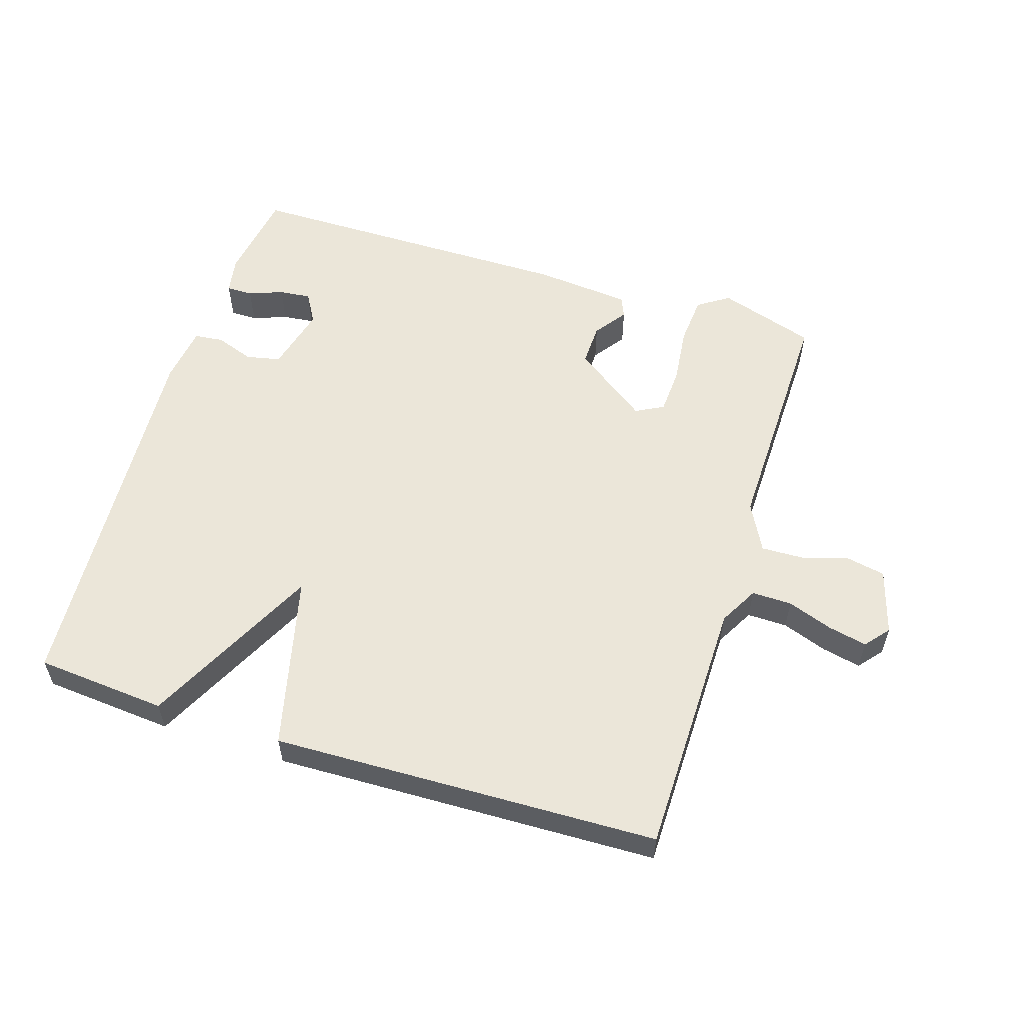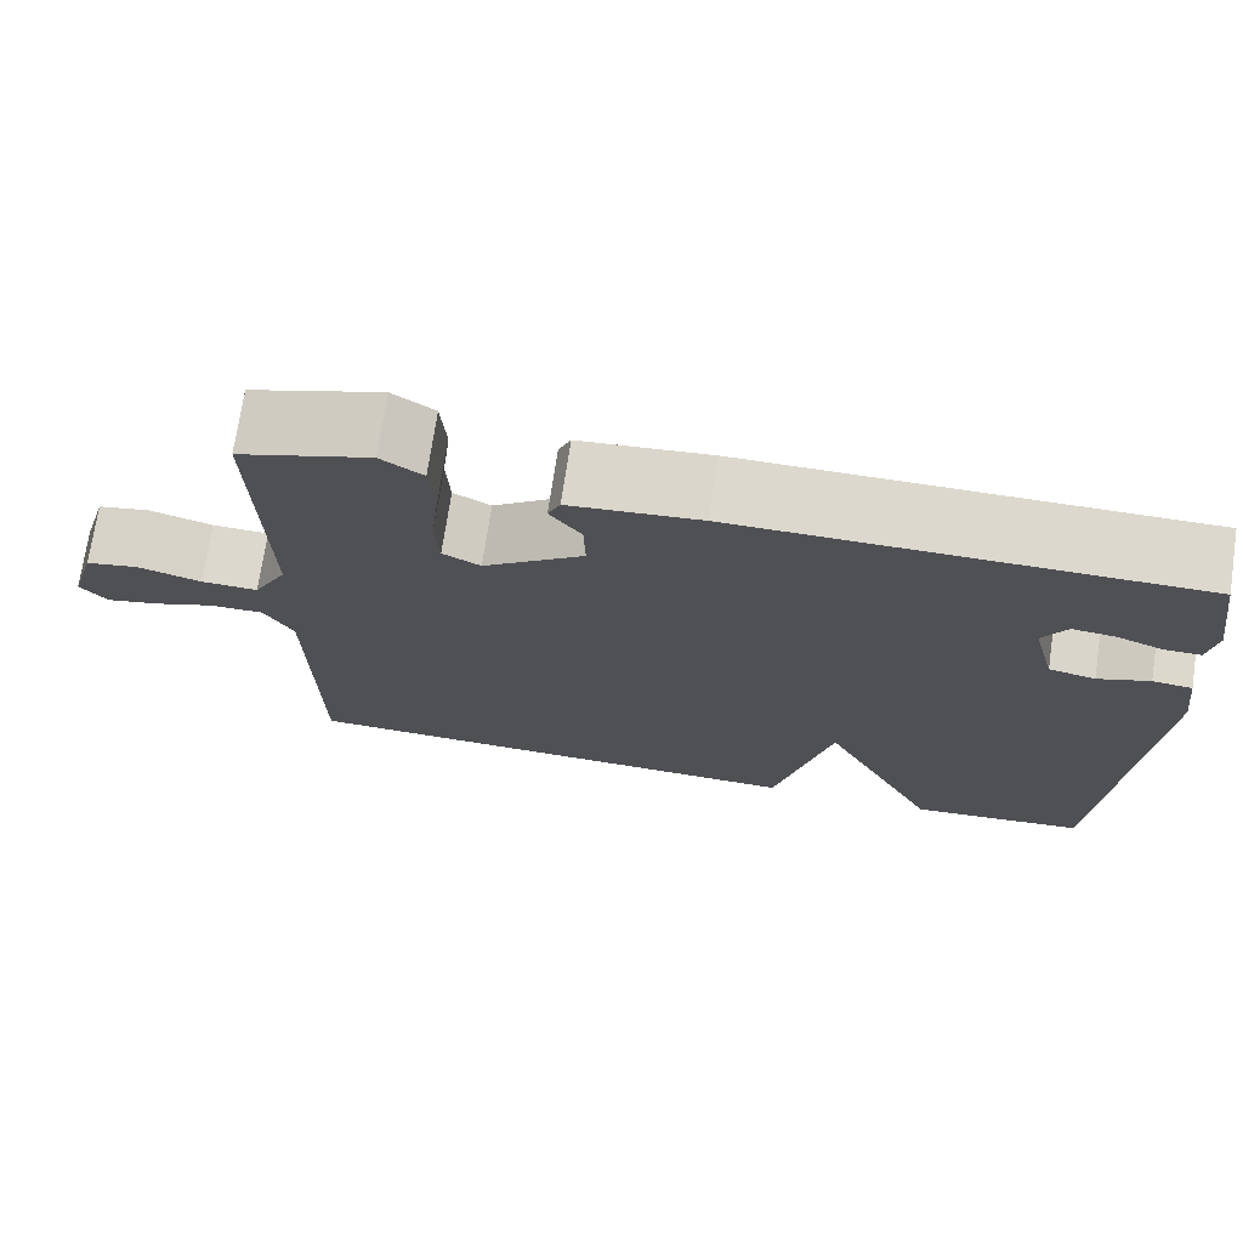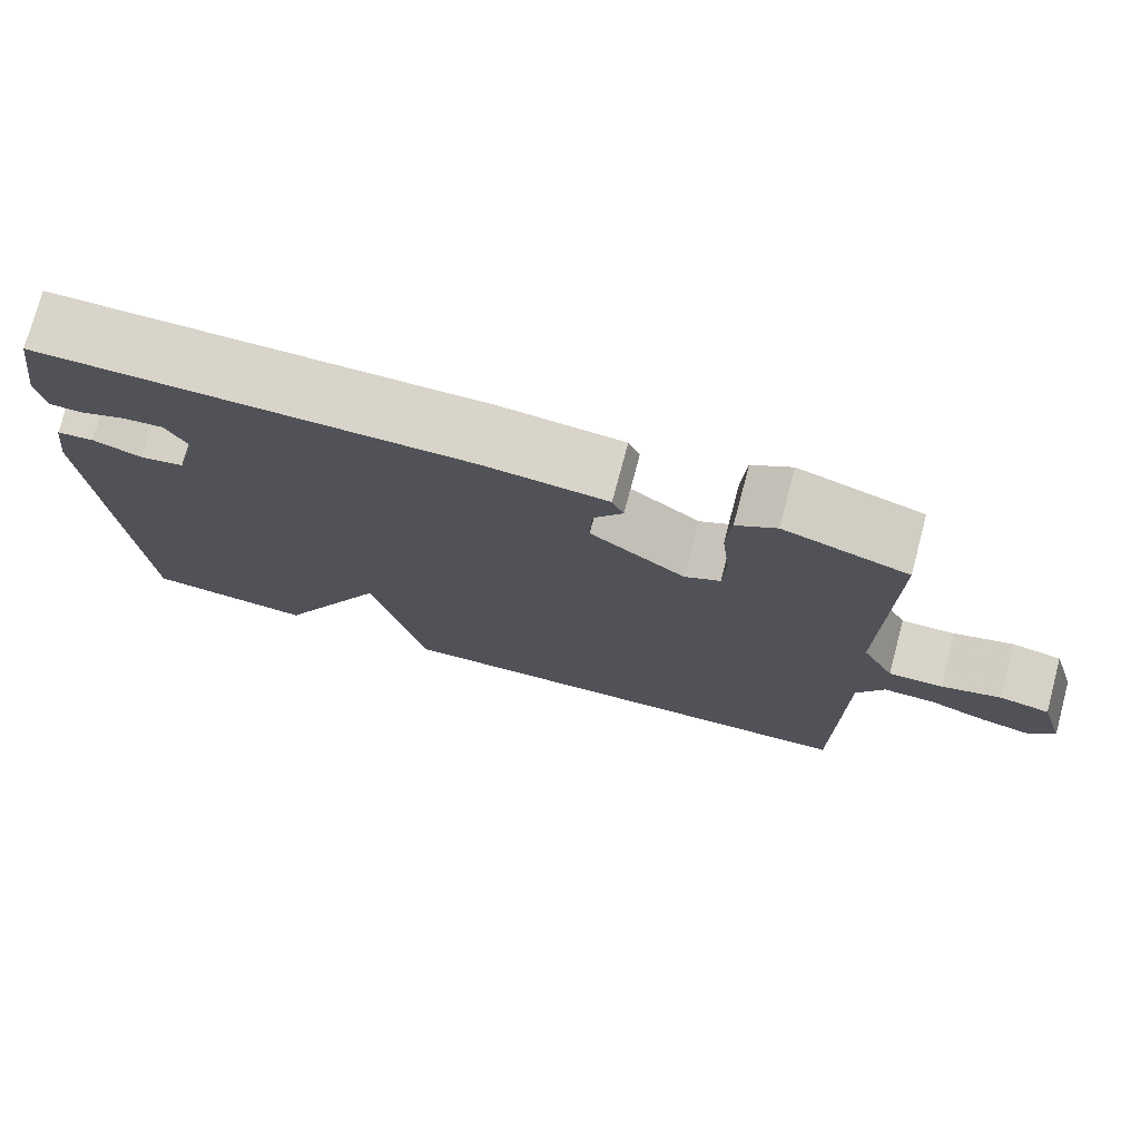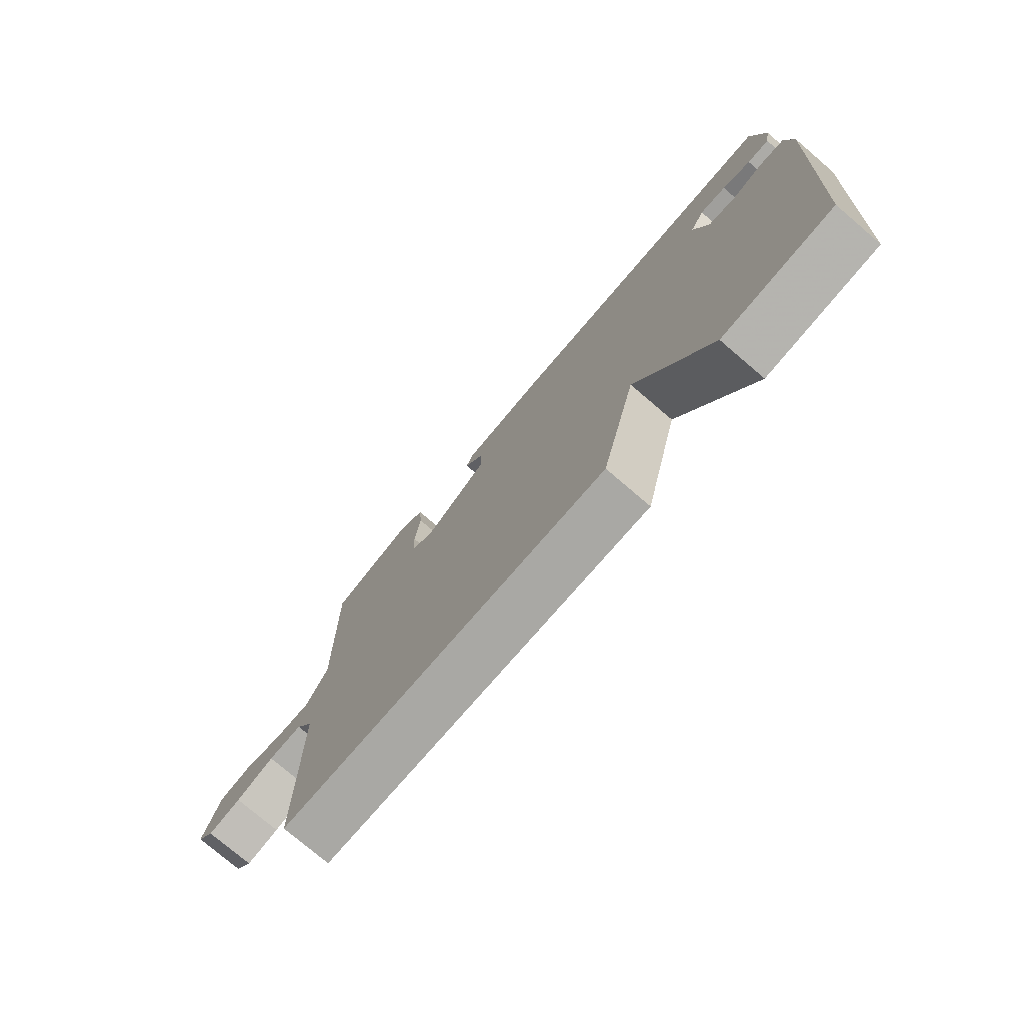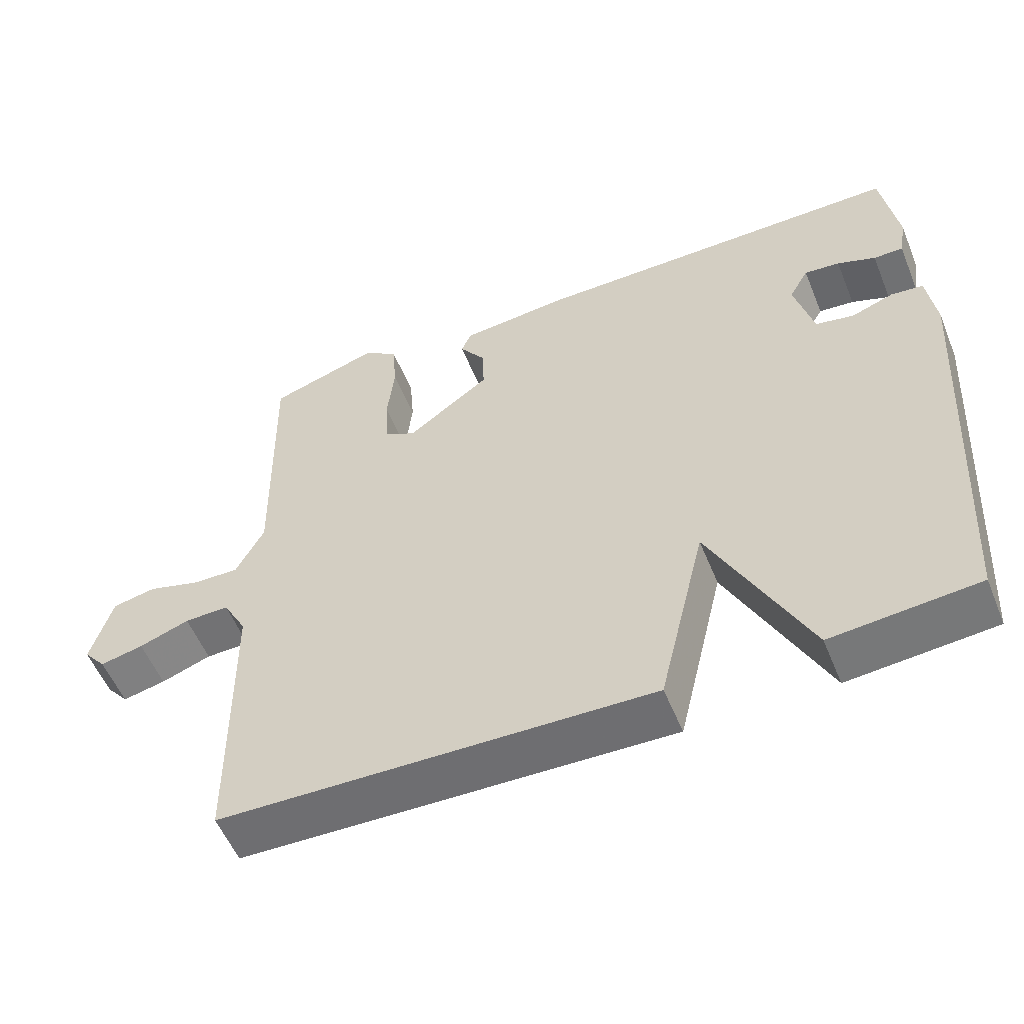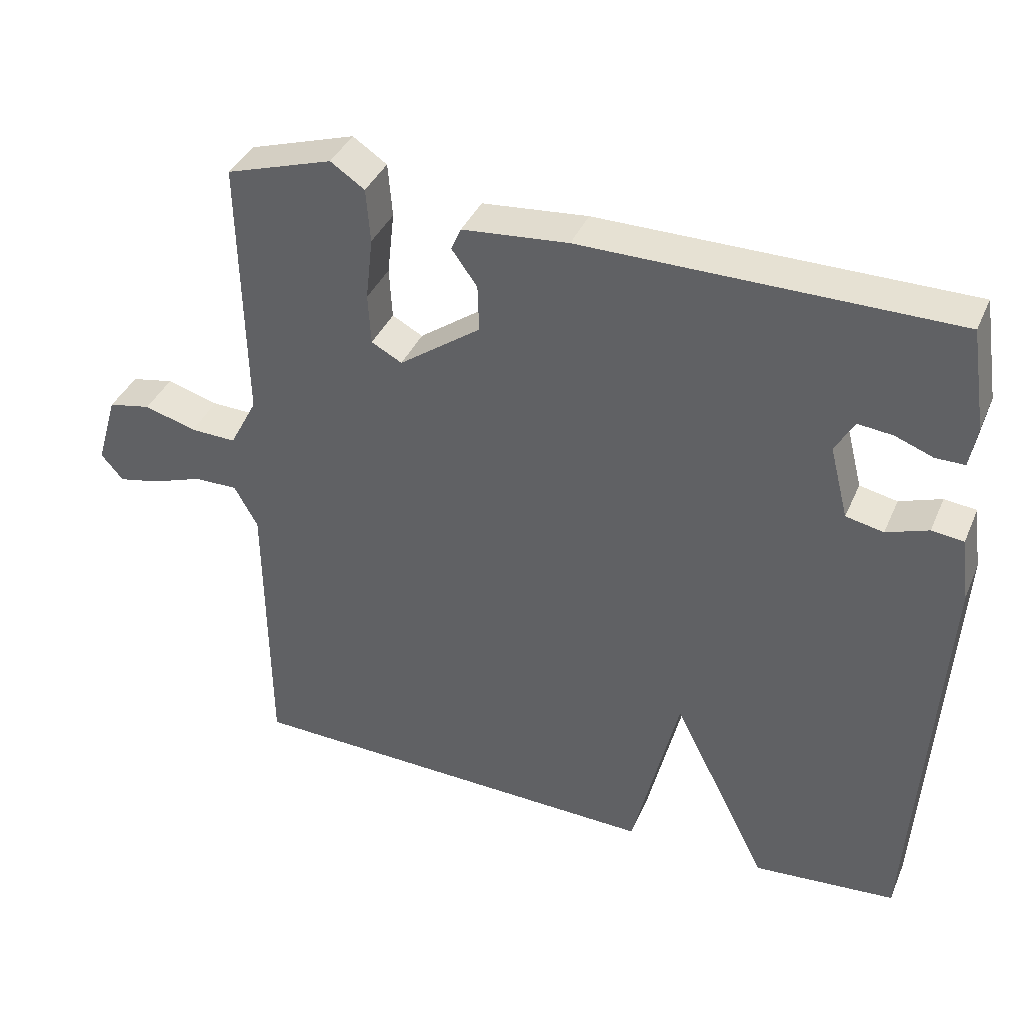
<metadata>
{"format":"obj","ext":"obj","renderer":"f3d","projection":"perspective","resolution":1024,"background":"white","views":[{"elev":56.6,"azim":-162.5,"up":"+Y"},{"elev":72.5,"azim":8.5,"up":"+Z"},{"elev":75.2,"azim":-165.1,"up":"+Z"},{"elev":-76.3,"azim":49.5,"up":"+Z"},{"elev":-55.2,"azim":22.1,"up":"+Z"},{"elev":38.5,"azim":21.8,"up":"+Z"}]}
</metadata>
<code>
v -0.5 0.07 -0.5
v -0.504 0.07 -0.099
v -0.537 0.07 -0.039
v -0.599 0.07 -0.04
v -0.669 0.07 -0.065
v -0.729 0.07 -0.078
v -0.76 0.07 -0.041
v -0.73 0.07 0.06
v -0.67 0.07 0.072
v -0.597 0.07 0.051
v -0.532 0.07 0.049
v -0.493 0.07 0.123
v -0.5 0.07 0.5
v -0.35 0.07 0.548
v -0.302 0.07 0.516
v -0.296 0.07 0.44
v -0.306 0.07 0.351
v -0.302 0.07 0.279
v -0.259 0.07 0.256
v -0.144 0.07 0.339
v -0.146 0.07 0.405
v -0.182 0.07 0.455
v -0.168 0.07 0.487
v -0.019 0.07 0.501
v 0.5 0.07 0.5
v 0.522 0.07 0.358
v 0.512 0.07 0.3
v 0.471 0.07 0.3
v 0.418 0.07 0.32
v 0.369 0.07 0.325
v 0.342 0.07 0.278
v 0.368 0.07 0.176
v 0.421 0.07 0.165
v 0.48 0.07 0.186
v 0.525 0.07 0.181
v 0.537 0.07 0.091
v 0.5 0.07 -0.5
v 0.298 0.07 -0.517
v 0.163 0.07 -0.247
v 0.098 0.07 -0.517
v -0.5 0 -0.5
v -0.504 0 -0.099
v -0.537 0 -0.039
v -0.599 0 -0.04
v -0.669 0 -0.065
v -0.729 0 -0.078
v -0.76 0 -0.041
v -0.73 0 0.06
v -0.67 0 0.072
v -0.597 0 0.051
v -0.532 0 0.049
v -0.493 0 0.123
v -0.5 0 0.5
v -0.35 0 0.548
v -0.302 0 0.516
v -0.296 0 0.44
v -0.306 0 0.351
v -0.302 0 0.279
v -0.259 0 0.256
v -0.144 0 0.339
v -0.146 0 0.405
v -0.182 0 0.455
v -0.168 0 0.487
v -0.019 0 0.501
v 0.5 0 0.5
v 0.522 0 0.358
v 0.512 0 0.3
v 0.471 0 0.3
v 0.418 0 0.32
v 0.369 0 0.325
v 0.342 0 0.278
v 0.368 0 0.176
v 0.421 0 0.165
v 0.48 0 0.186
v 0.525 0 0.181
v 0.537 0 0.091
v 0.5 0 -0.5
v 0.298 0 -0.517
v 0.163 0 -0.247
v 0.098 0 -0.517
f 39 40 1 2
f 37 38 39
f 36 37 39
f 35 36 39
f 34 35 39
f 33 34 39
f 39 2 3
f 33 39 3
f 32 33 3
f 31 32 3 4
f 30 31 4
f 27 28 29
f 26 27 29
f 25 26 29
f 24 25 29
f 24 29 30
f 23 24 30
f 22 23 30
f 21 22 30
f 20 21 30
f 30 4 5
f 20 30 5
f 19 20 5
f 15 16 17
f 14 15 17
f 13 14 17
f 12 13 17
f 11 12 17 18
f 8 9 10
f 7 8 10
f 6 7 10
f 5 6 10
f 5 10 11
f 19 5 11
f 11 18 19
f 42 41 80 79
f 79 78 77
f 79 77 76
f 79 76 75
f 79 75 74
f 79 74 73
f 43 42 79
f 43 79 73
f 43 73 72
f 44 43 72 71
f 44 71 70
f 69 68 67
f 69 67 66
f 69 66 65
f 69 65 64
f 70 69 64
f 70 64 63
f 70 63 62
f 70 62 61
f 70 61 60
f 45 44 70
f 45 70 60
f 45 60 59
f 57 56 55
f 57 55 54
f 57 54 53
f 57 53 52
f 58 57 52 51
f 50 49 48
f 50 48 47
f 50 47 46
f 50 46 45
f 51 50 45
f 51 45 59
f 59 58 51
f 1 41 42 2
f 2 42 43 3
f 3 43 44 4
f 4 44 45 5
f 5 45 46 6
f 6 46 47 7
f 7 47 48 8
f 8 48 49 9
f 9 49 50 10
f 10 50 51 11
f 11 51 52 12
f 12 52 53 13
f 13 53 54 14
f 14 54 55 15
f 15 55 56 16
f 16 56 57 17
f 17 57 58 18
f 18 58 59 19
f 19 59 60 20
f 20 60 61 21
f 21 61 62 22
f 22 62 63 23
f 23 63 64 24
f 24 64 65 25
f 25 65 66 26
f 26 66 67 27
f 27 67 68 28
f 28 68 69 29
f 29 69 70 30
f 30 70 71 31
f 31 71 72 32
f 32 72 73 33
f 33 73 74 34
f 34 74 75 35
f 35 75 76 36
f 36 76 77 37
f 37 77 78 38
f 38 78 79 39
f 39 79 80 40
f 40 80 41 1

</code>
